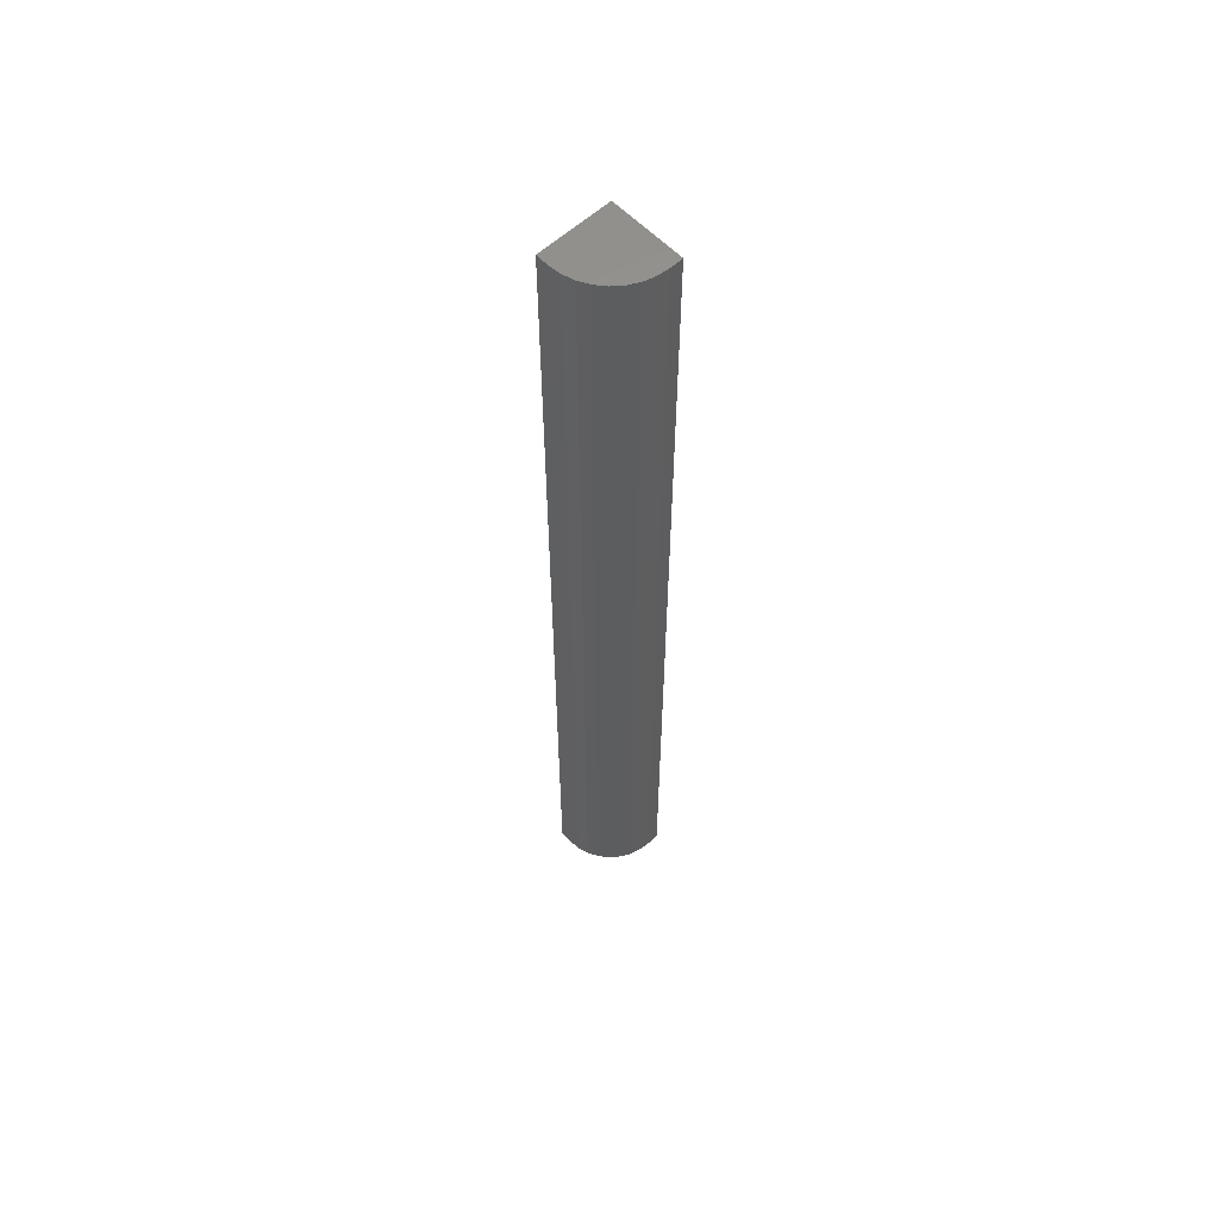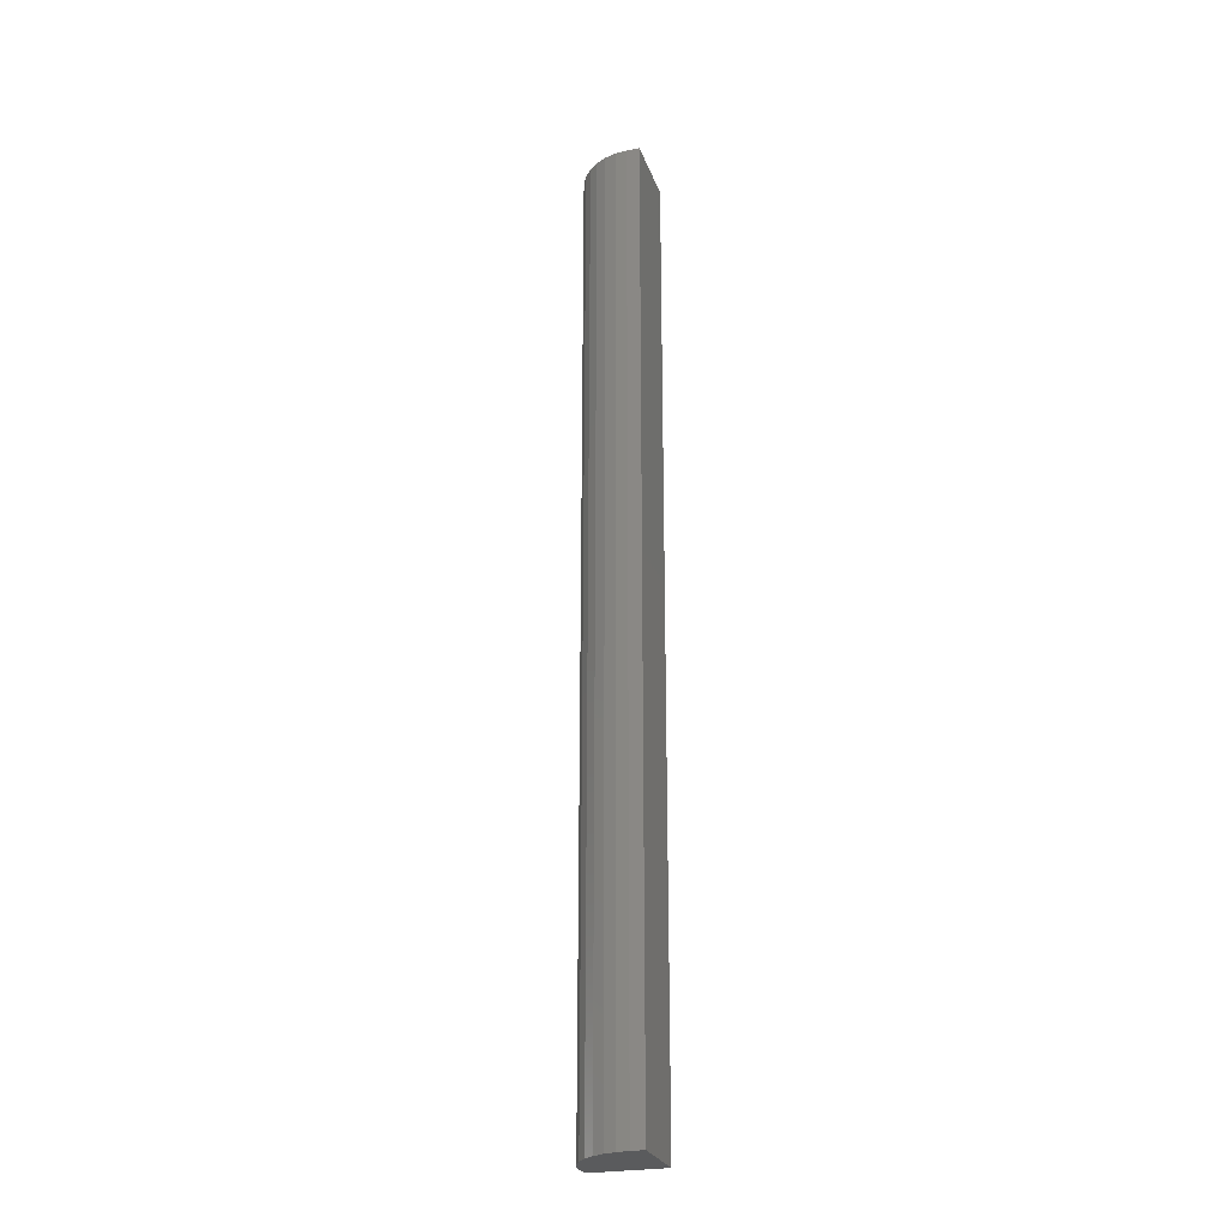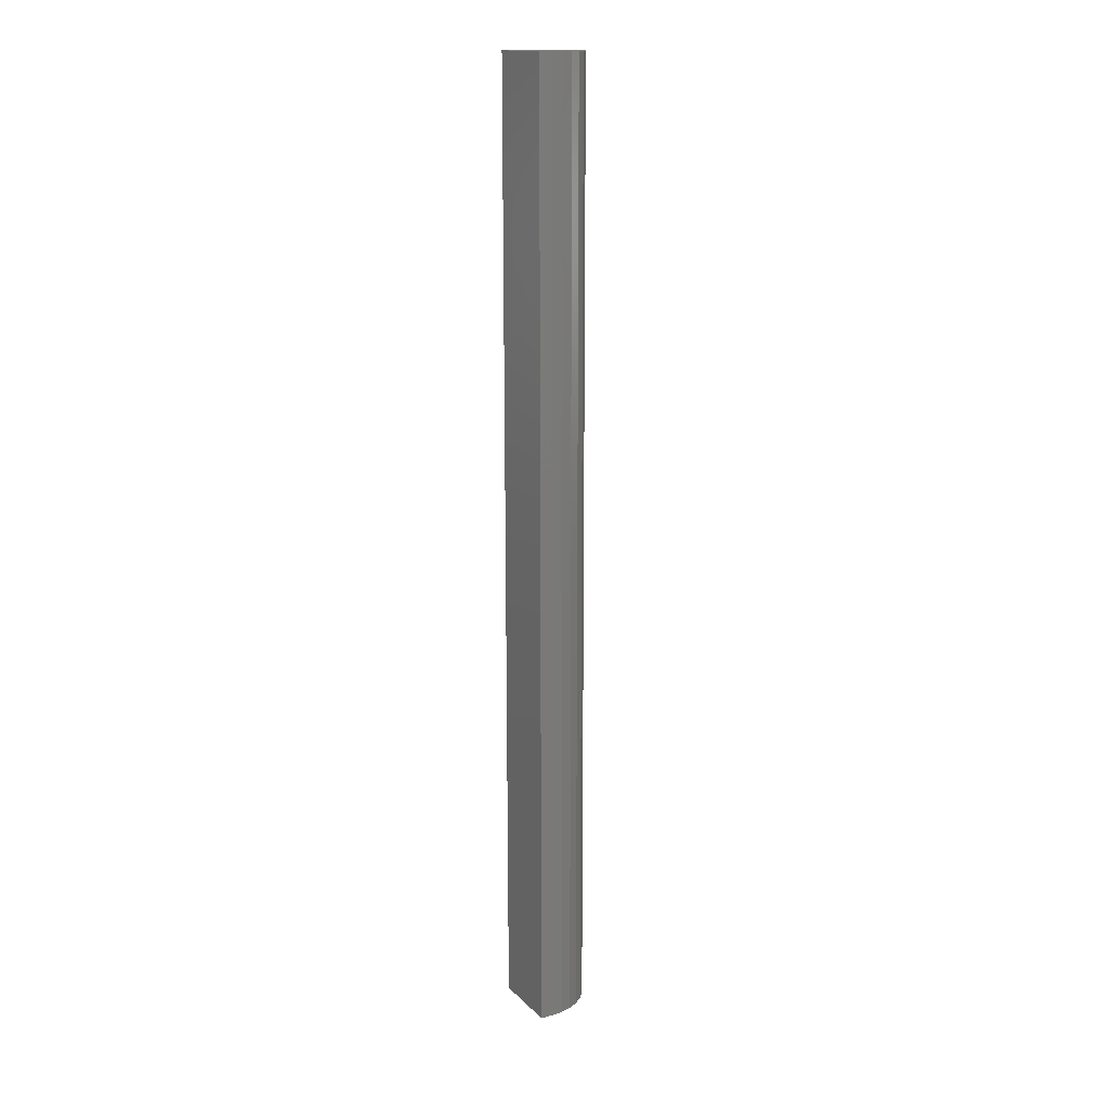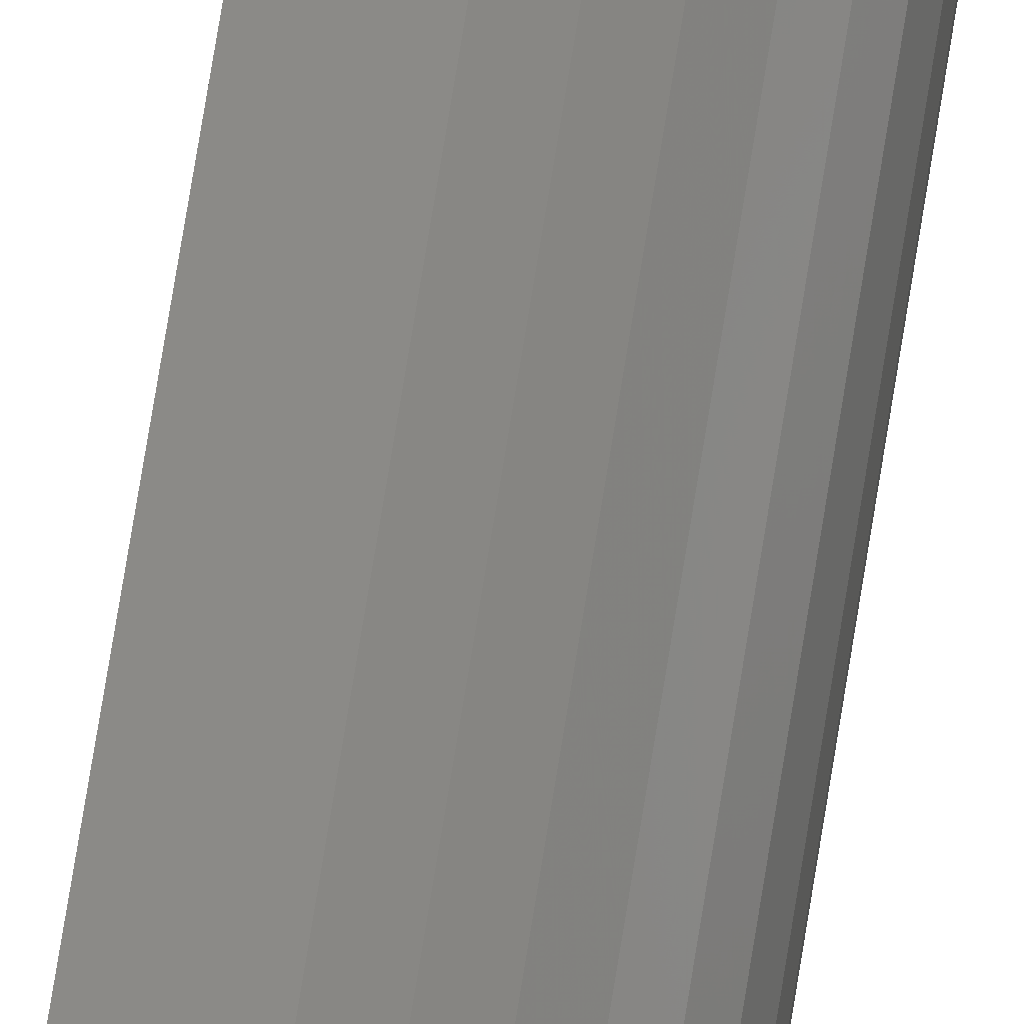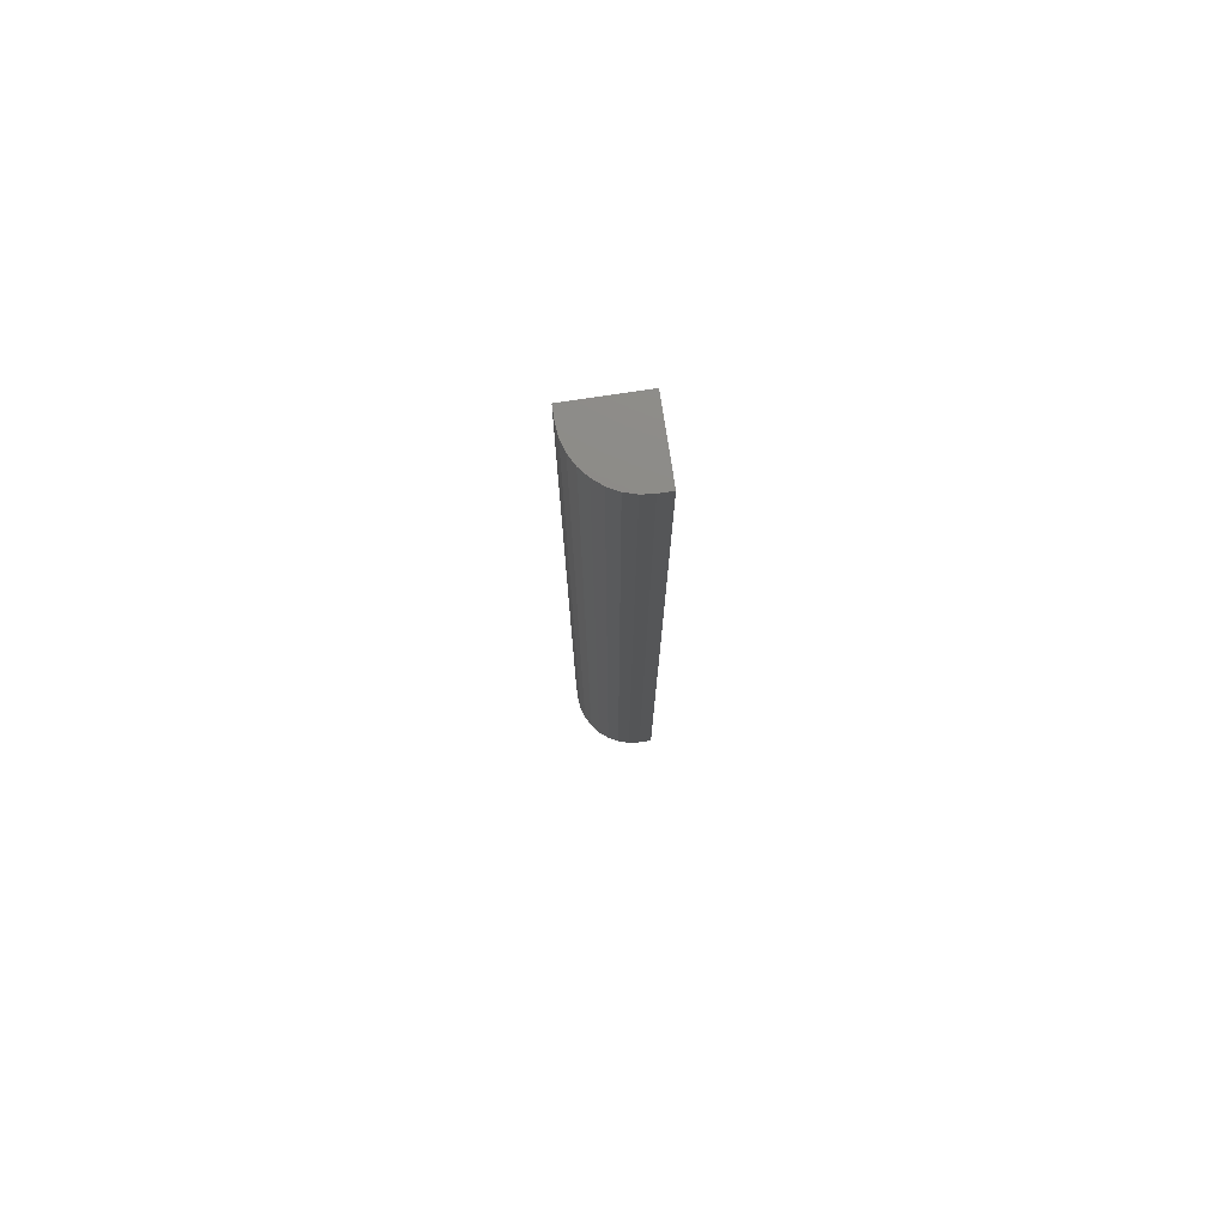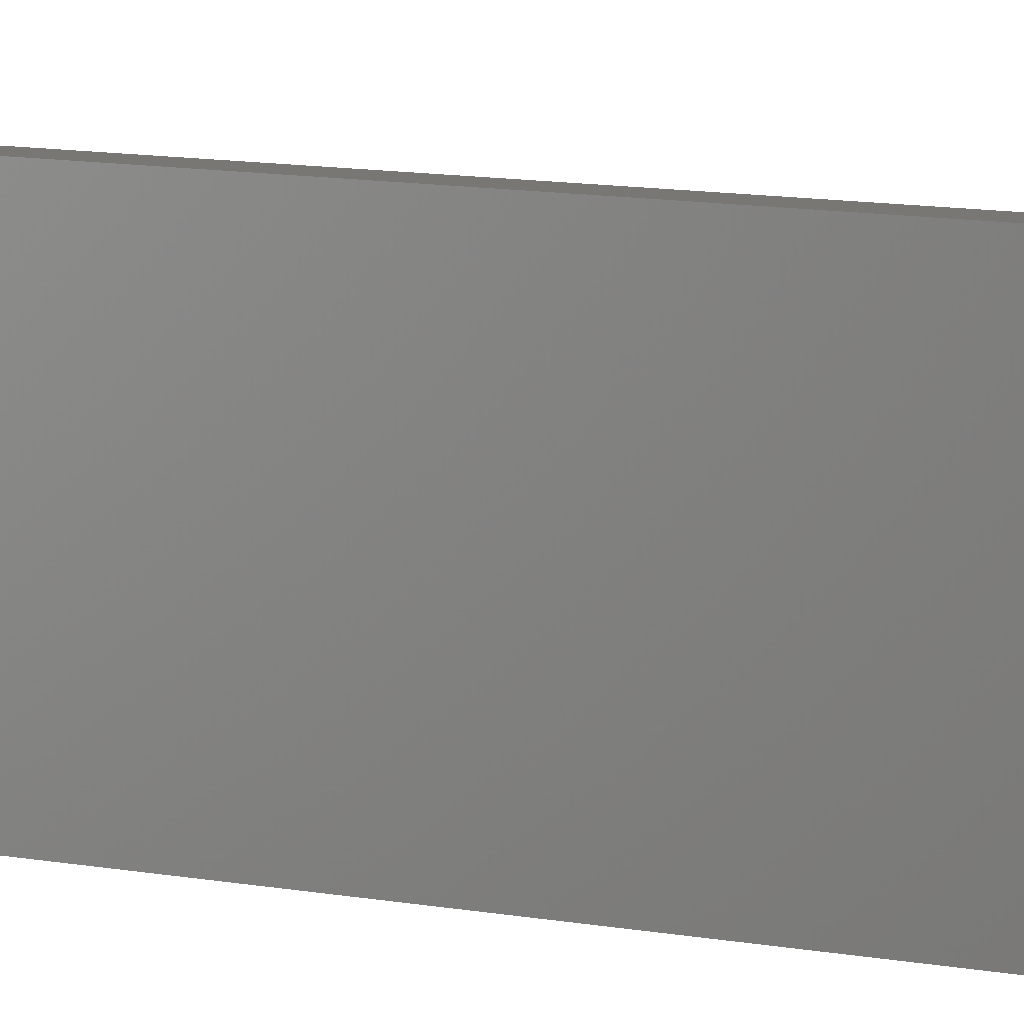
<metadata>
{"format":"stl","ext":"stl","renderer":"f3d","projection":"perspective","resolution":1024,"background":"white","views":[{"elev":59.1,"azim":46.7,"up":"+Y"},{"elev":-25.8,"azim":107.1,"up":"+Y"},{"elev":15.8,"azim":-28.8,"up":"+Y"},{"elev":77.8,"azim":9.3,"up":"+Z"},{"elev":76.6,"azim":81.4,"up":"+Y"},{"elev":4.0,"azim":-38.2,"up":"+Z"}]}
</metadata>
<code>
# stl→obj: 24 verts, 44 faces
v -0.01447 -0.75 0.0324
v 0.003465 -0.75 0.02883
v -0.005329 -0.75 0.0315
v 0.0324 -0.75 -0.01447
v -0.02459 -0.75 -0.02459
v 0.0324 -0.75 -0.02459
v -0.02459 -0.75 0.0324
v 0.0315 -0.75 -0.005329
v 0.02883 -0.75 0.003465
v 0.0245 -0.75 0.01157
v 0.01867 -0.75 0.01867
v 0.01157 -0.75 0.0245
v -0.005329 5.538e-18 0.0315
v 0.003465 5.92e-18 0.02883
v -0.01447 5.023e-18 0.0324
v 0.0324 4.391e-18 -0.02459
v -0.02459 8.32e-19 -0.02459
v 0.0324 5.023e-18 -0.01447
v -0.02459 4.391e-18 0.0324
v 0.01157 6.156e-18 0.0245
v 0.01867 6.235e-18 0.01867
v 0.0245 6.156e-18 0.01157
v 0.02883 5.92e-18 0.003465
v 0.0315 5.538e-18 -0.005329
f 1 2 3
f 4 5 6
f 7 5 4
f 7 4 8
f 7 8 9
f 7 9 10
f 7 10 11
f 7 11 12
f 7 12 2
f 7 2 1
f 13 14 15
f 16 17 18
f 19 15 14
f 19 14 20
f 19 20 21
f 19 21 22
f 19 22 23
f 19 23 24
f 19 24 18
f 19 18 17
f 15 19 1
f 1 19 7
f 16 18 6
f 6 18 4
f 15 1 13
f 13 1 3
f 13 3 14
f 14 3 2
f 14 2 20
f 20 2 12
f 20 12 21
f 21 12 11
f 21 11 22
f 22 11 10
f 22 10 23
f 23 10 9
f 23 9 24
f 24 9 8
f 24 8 18
f 18 8 4
f 19 17 7
f 7 17 5
f 17 16 5
f 5 16 6

</code>
